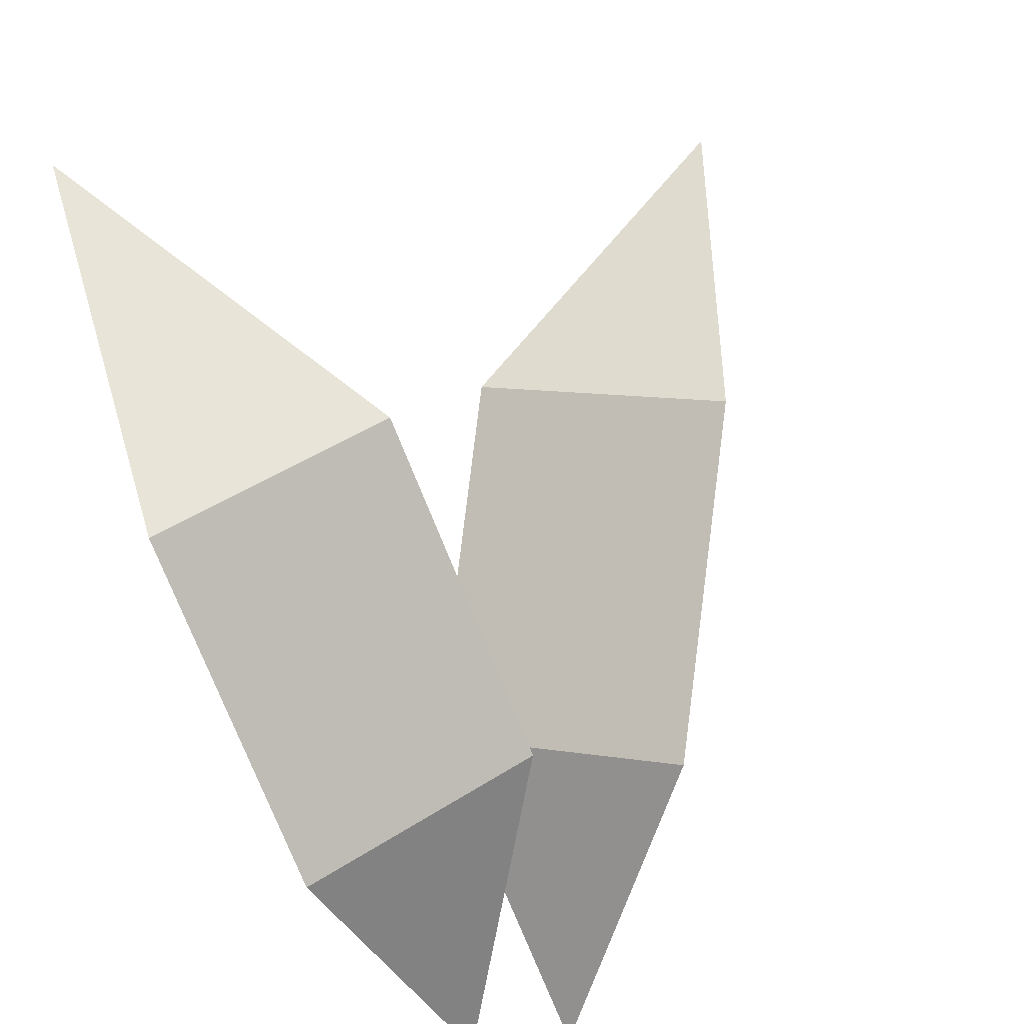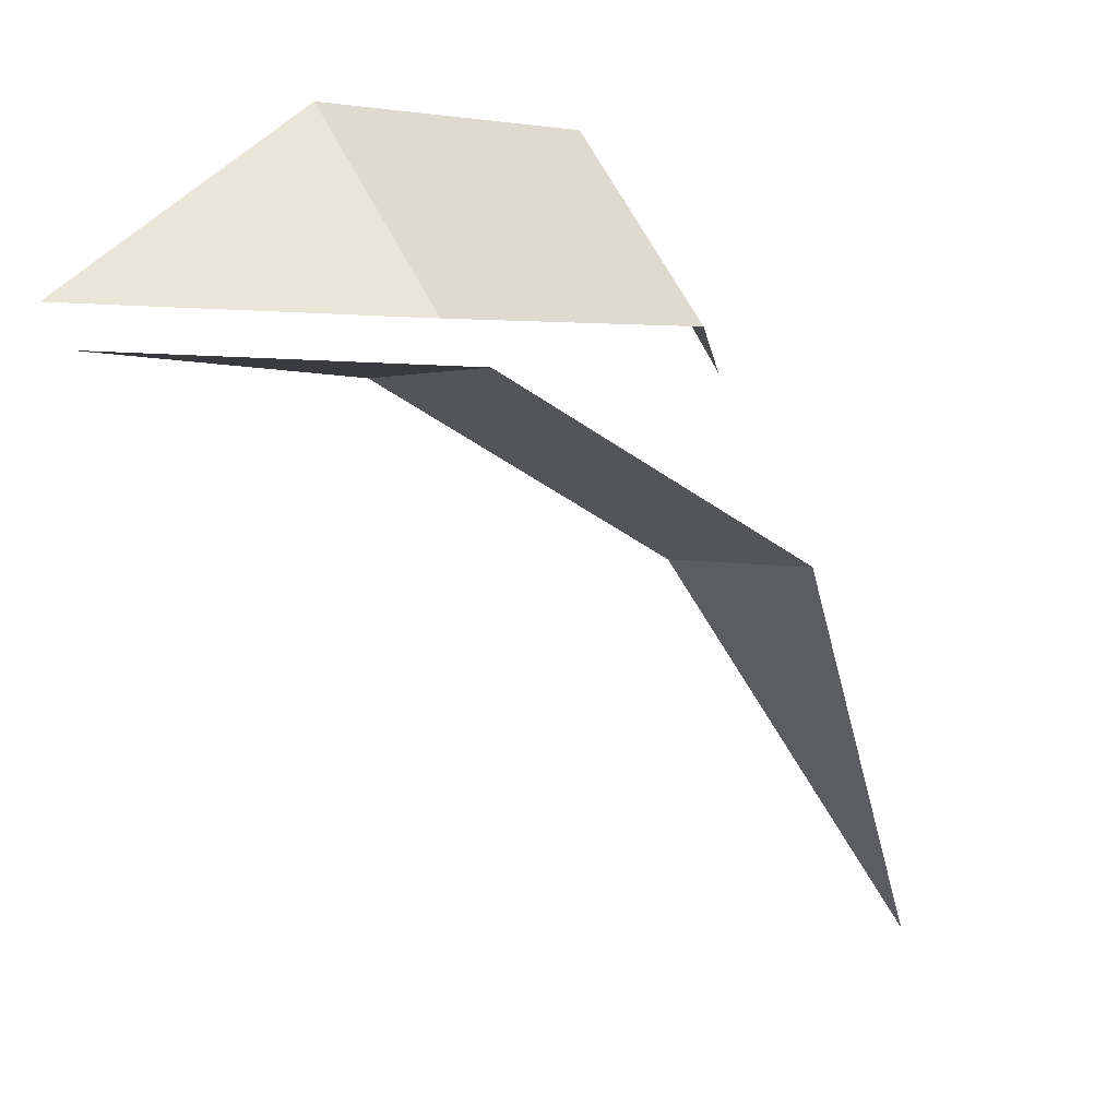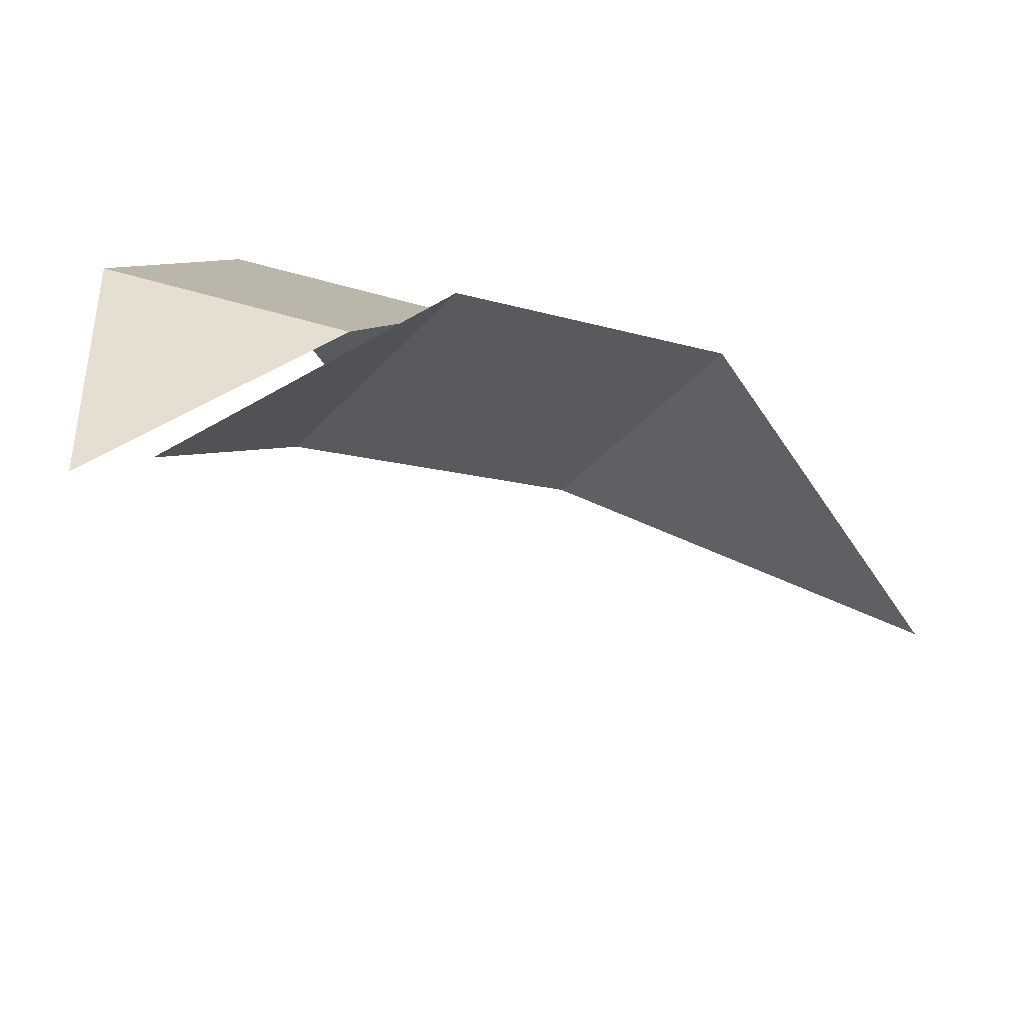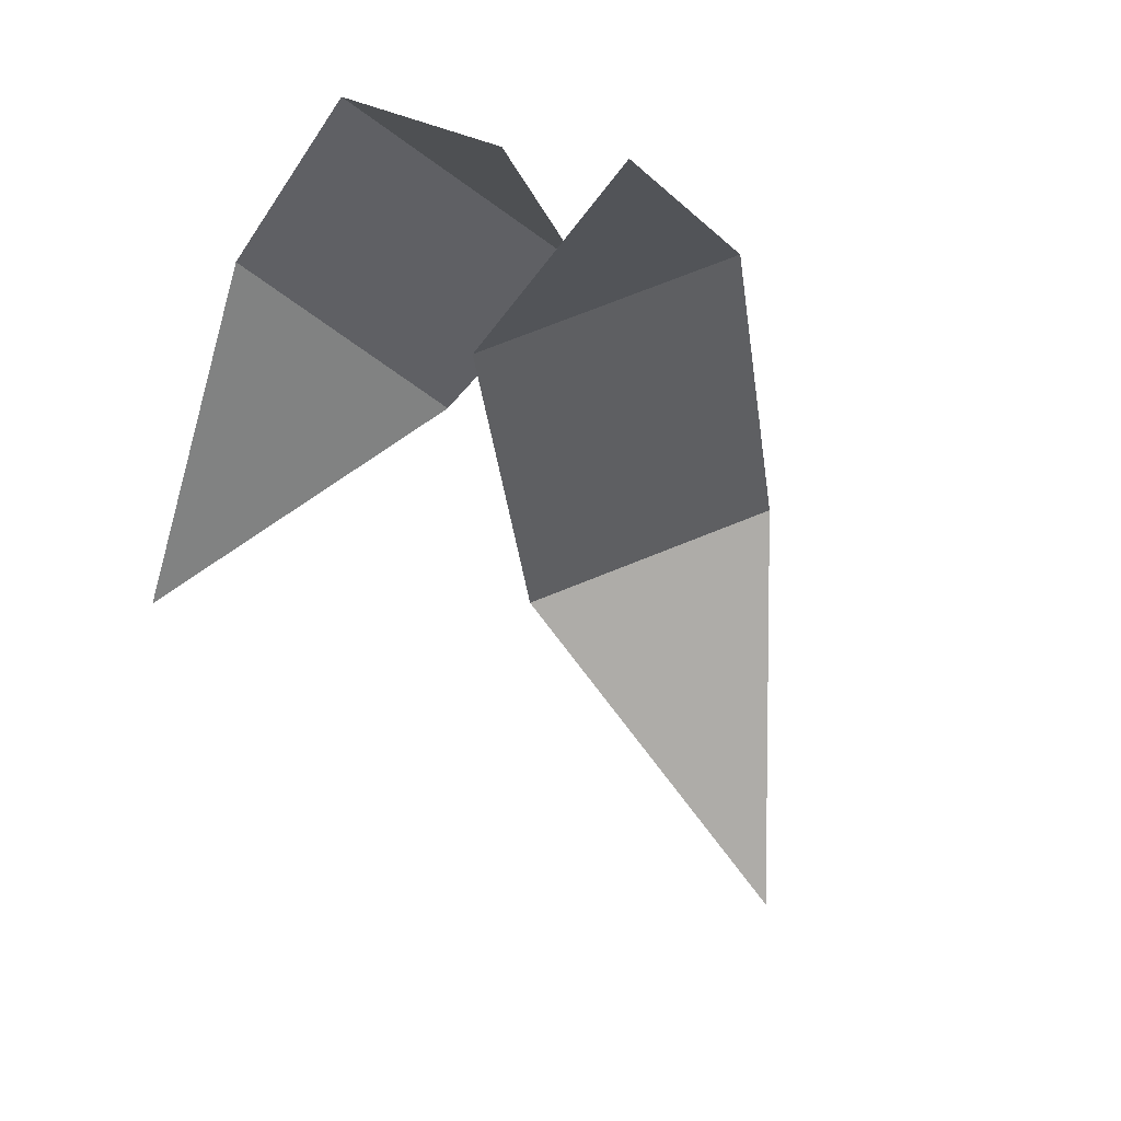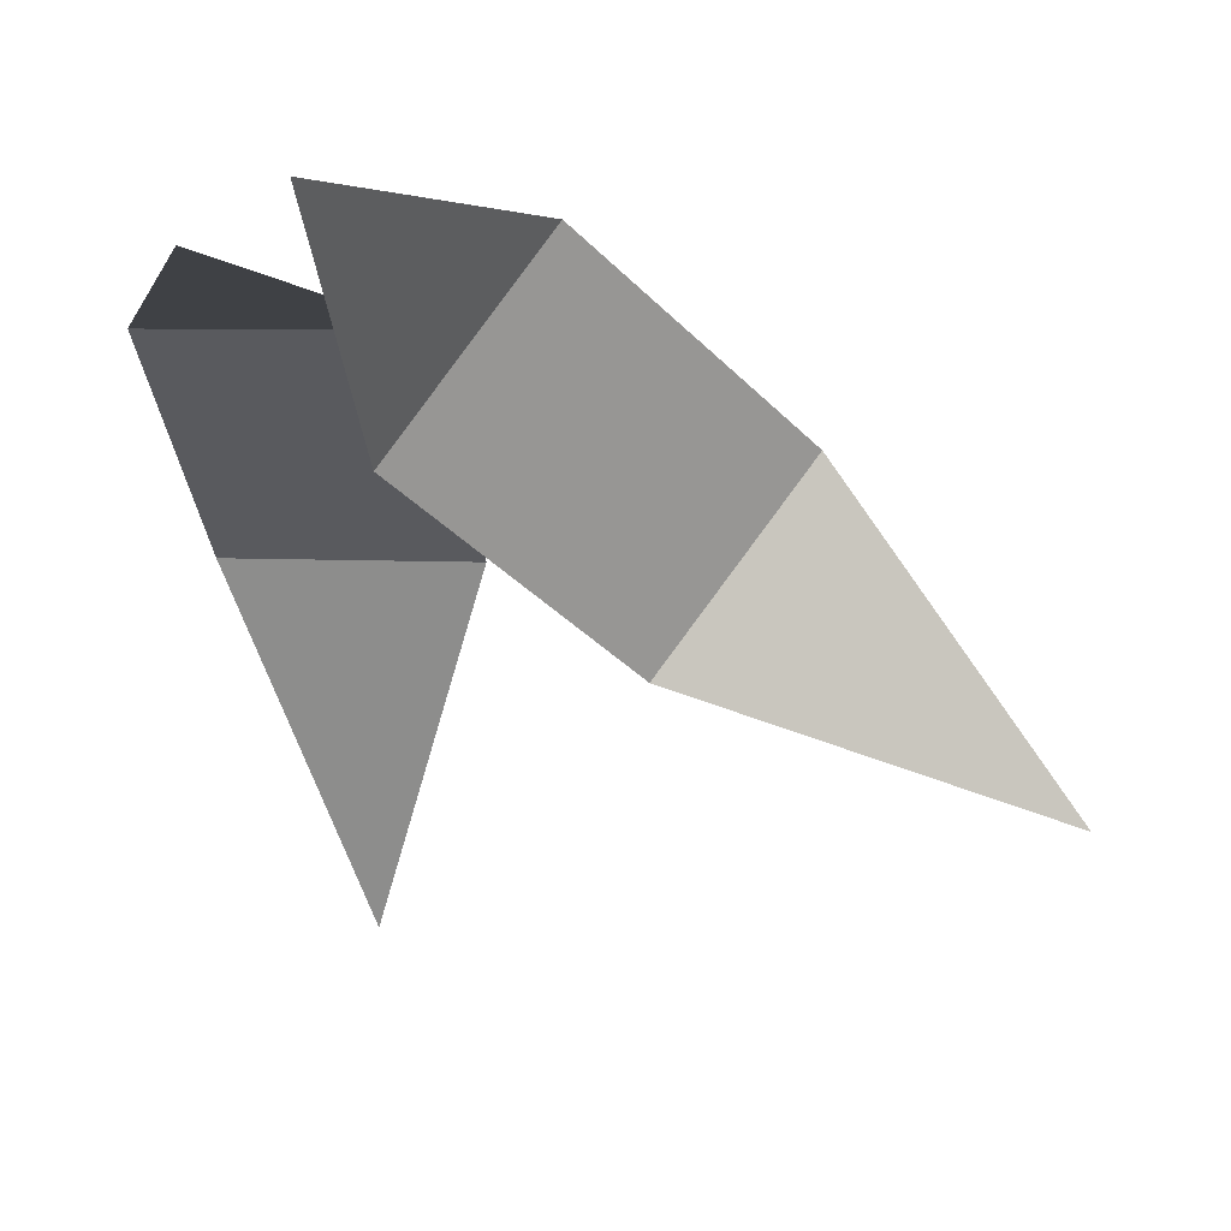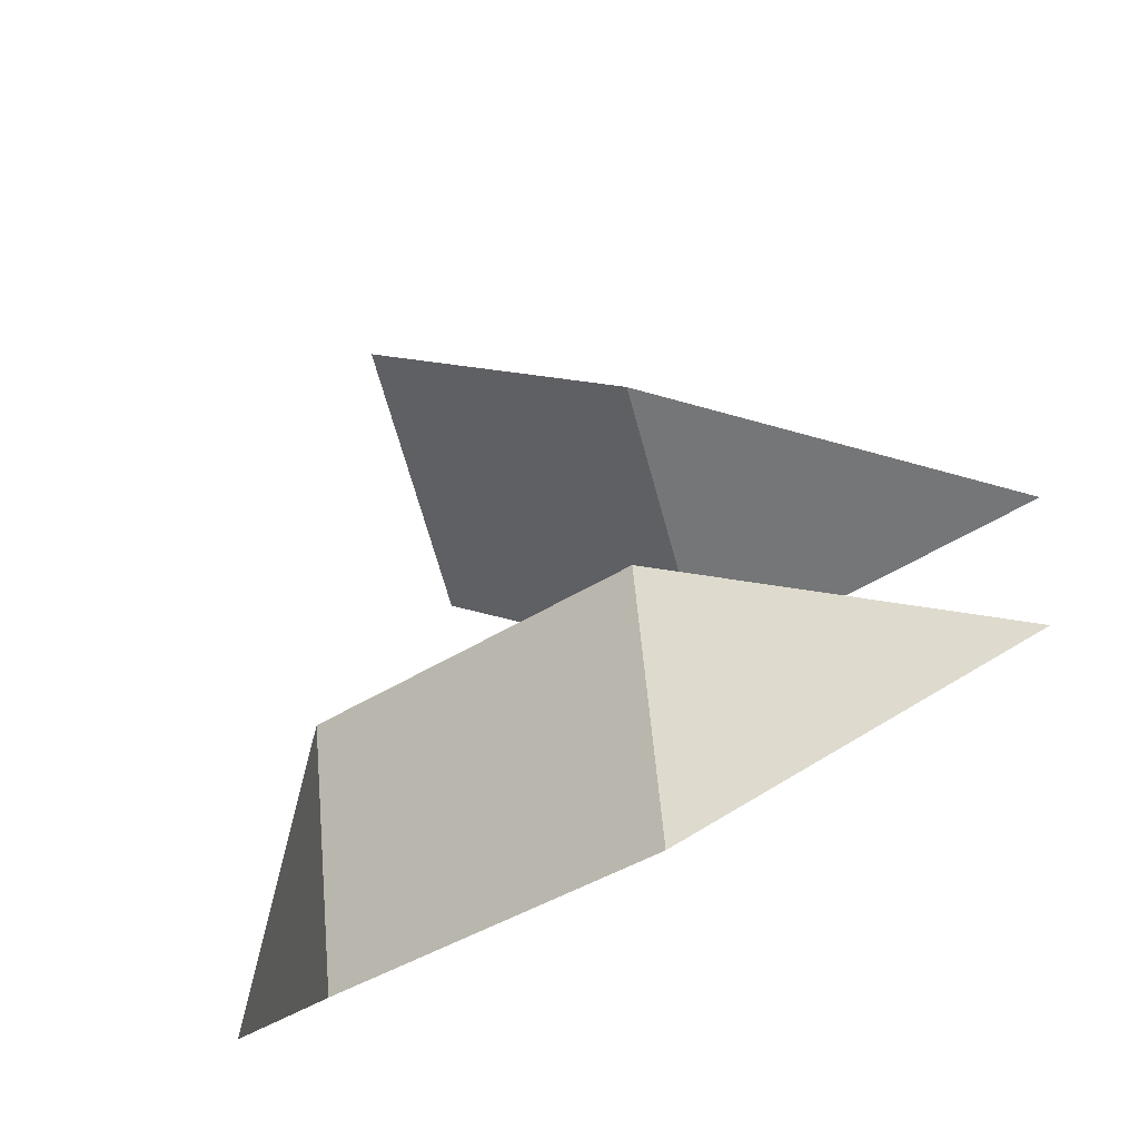
<metadata>
{"format":"obj","ext":"obj","renderer":"f3d","projection":"perspective","resolution":1024,"background":"white","views":[{"elev":47.0,"azim":-36.0,"up":"+Y"},{"elev":64.2,"azim":62.5,"up":"+Z"},{"elev":48.7,"azim":19.9,"up":"+Z"},{"elev":-75.6,"azim":-35.3,"up":"+Y"},{"elev":8.0,"azim":7.1,"up":"+Z"},{"elev":58.0,"azim":-95.0,"up":"+Z"}]}
</metadata>
<code>
g Plant_b_OneS_02
v 0.04649 -0 0.02691
v 0.3735 0.2733 -0.2855
v 0.1608 0.2482 -0.2126
v 0.05041 0.135 -0.1014
v 0.1308 0.1652 0.009116
v 0.2412 0.2784 -0.1021
v -0 -0 -0
v 0 0.377 -0.3702
v -0.07 0.3167 -0.1637
v -0.07 0.1679 -0.04049
v 0.07 0.1679 -0.04049
v 0.07 0.3167 -0.1637
f 3 6 2
f 1 5 4
f 4 5 6 3
f 9 12 8
f 7 11 10
f 10 11 12 9

</code>
